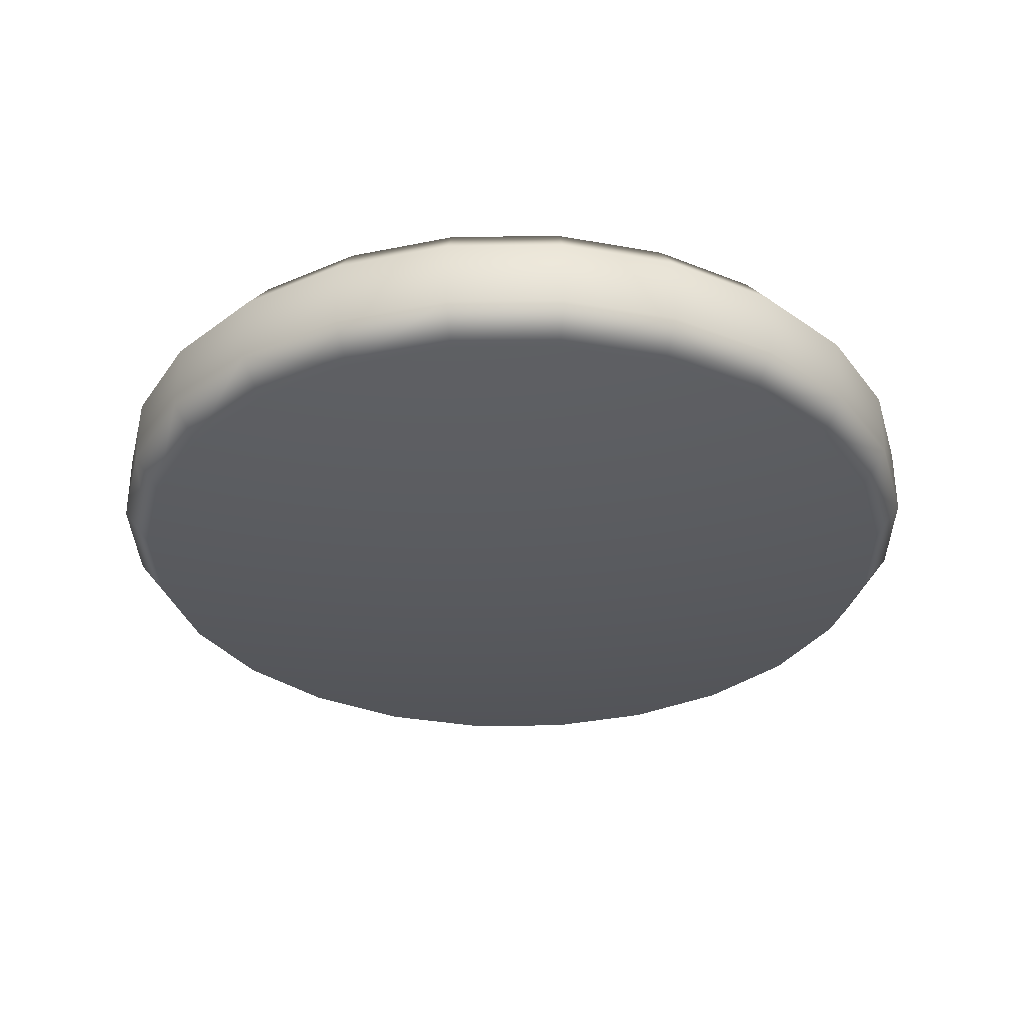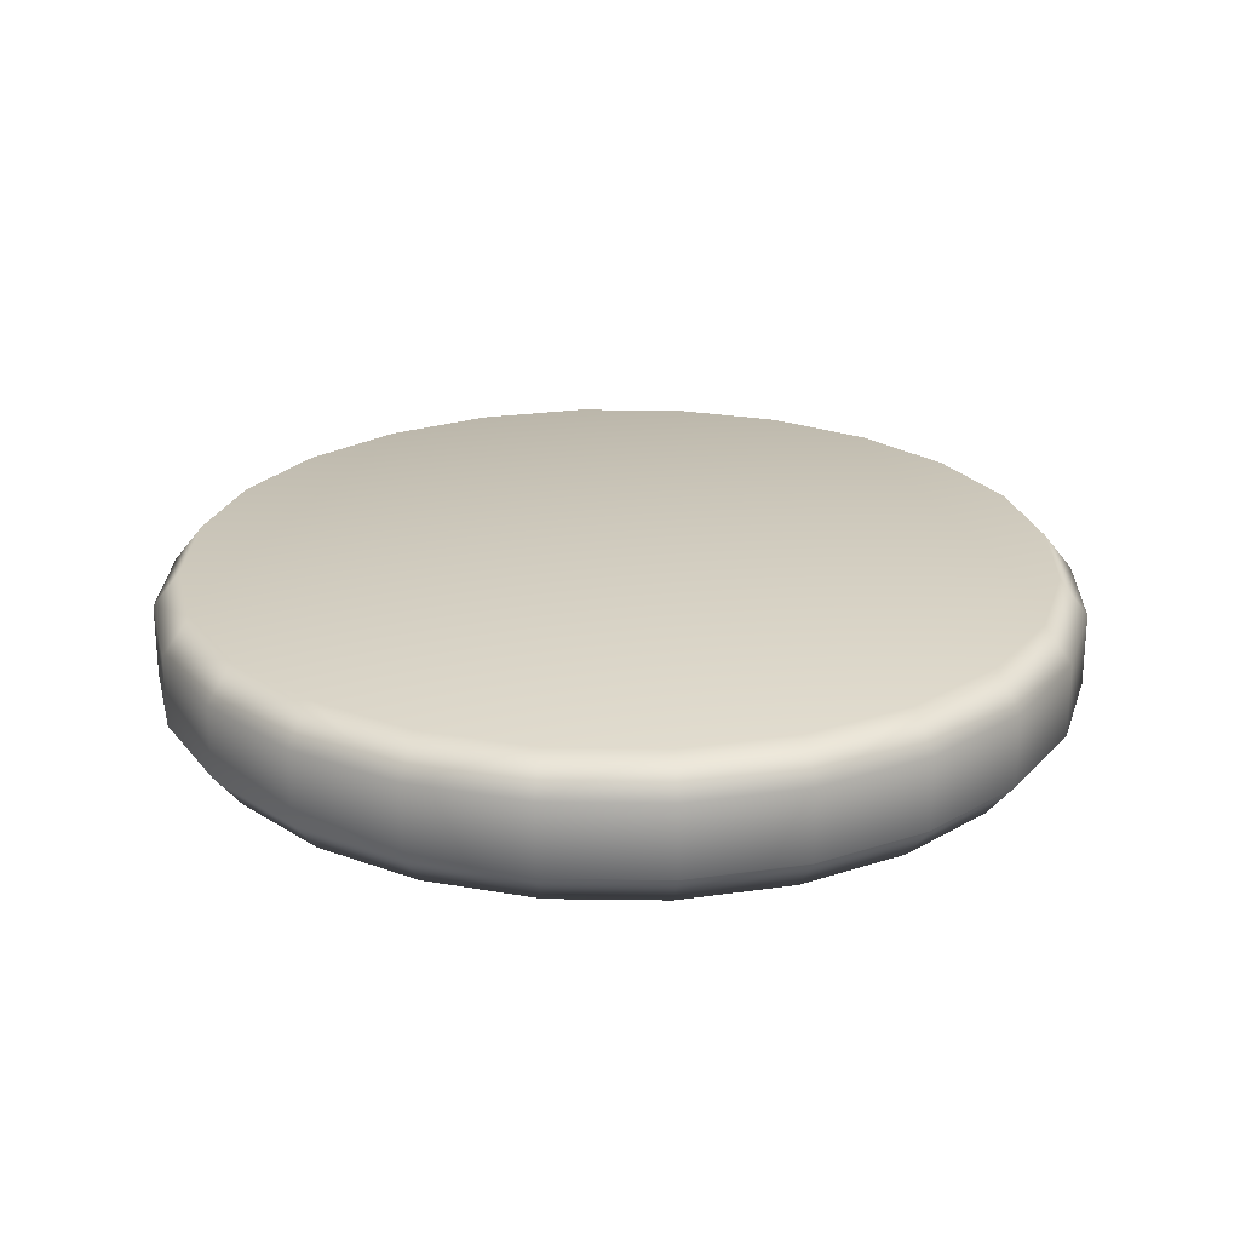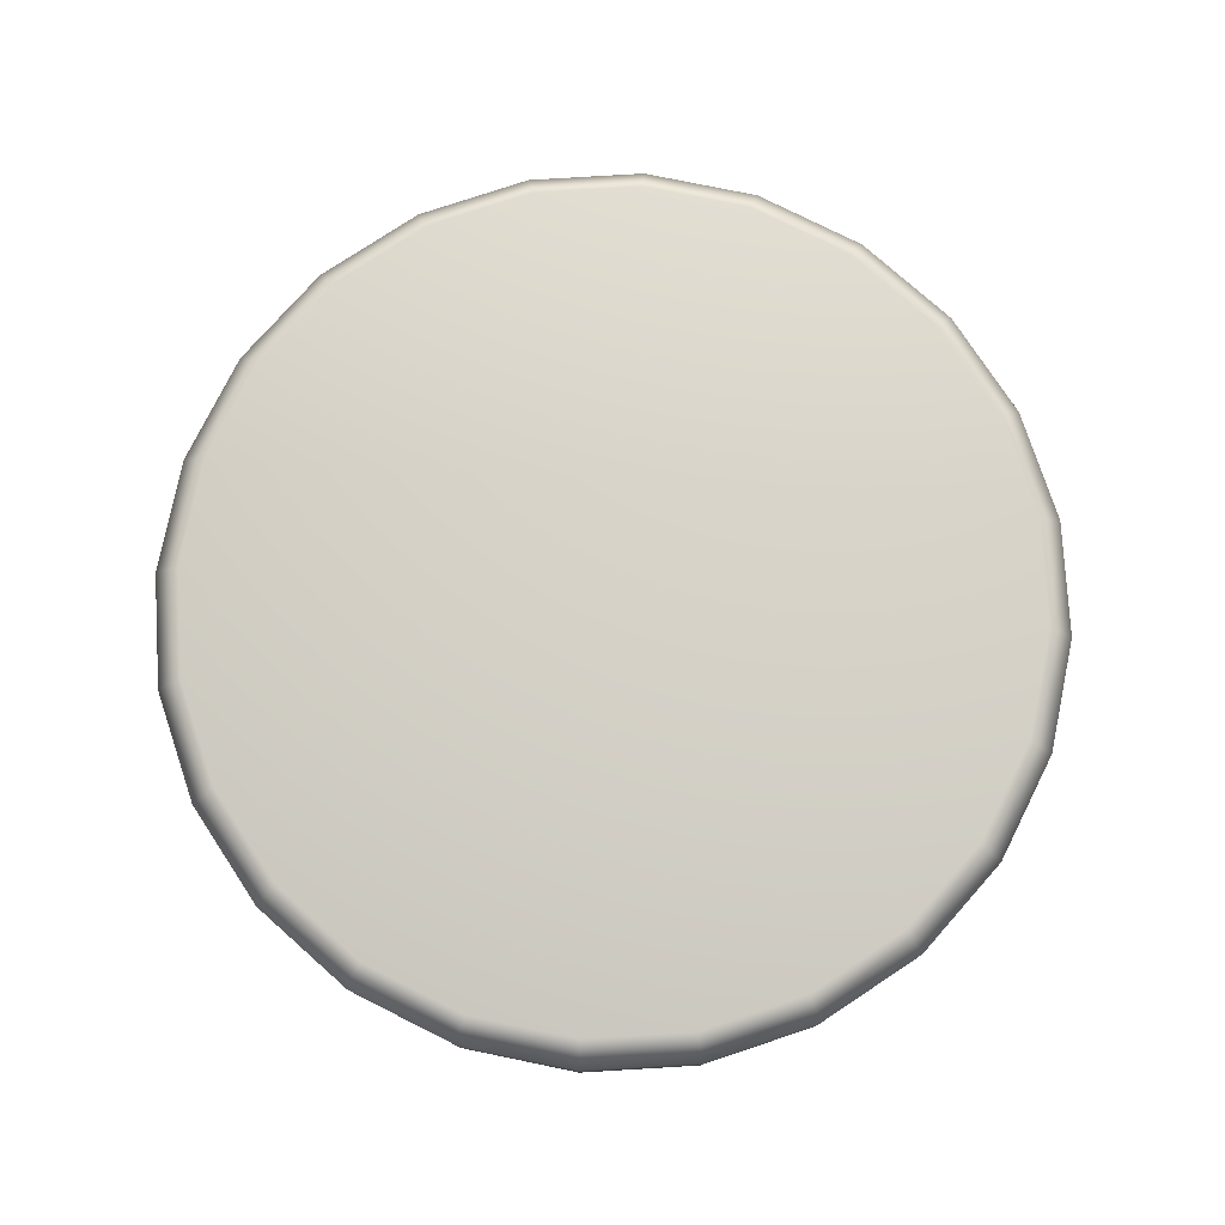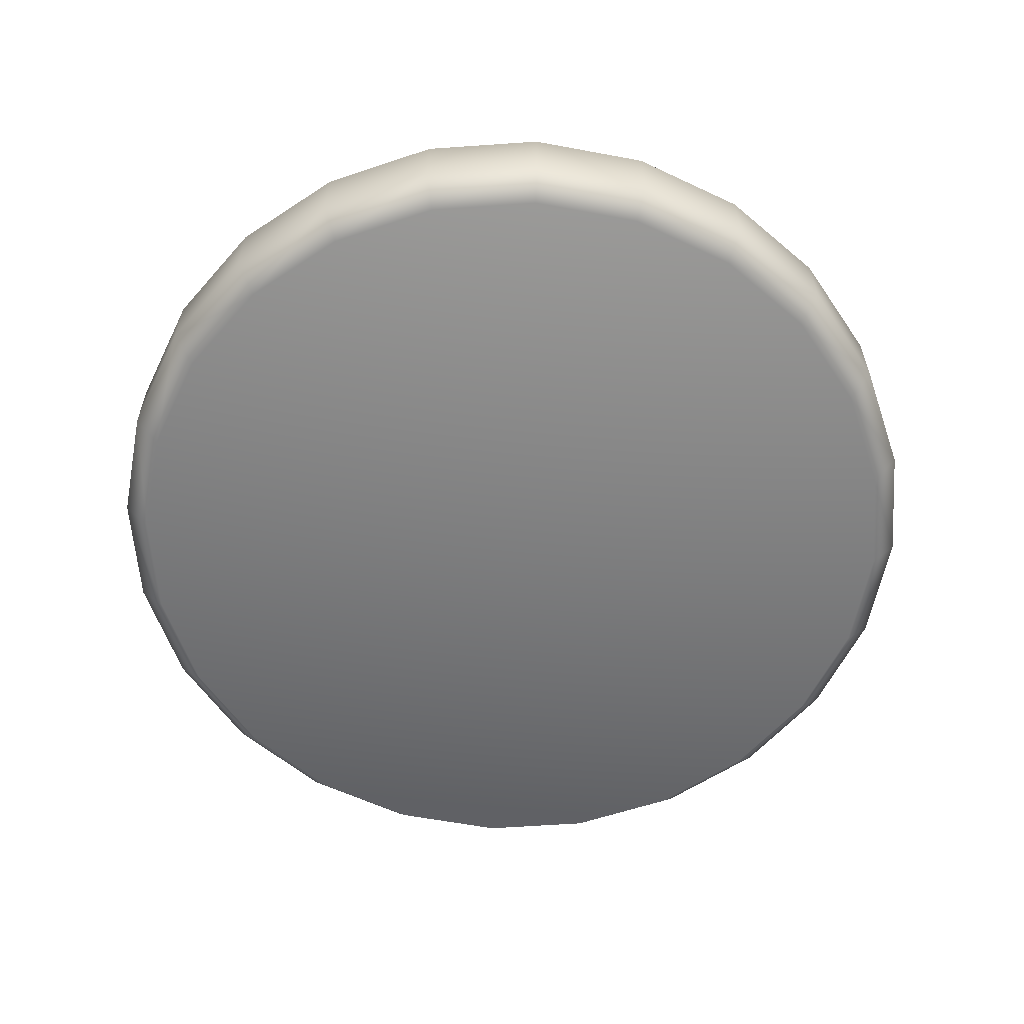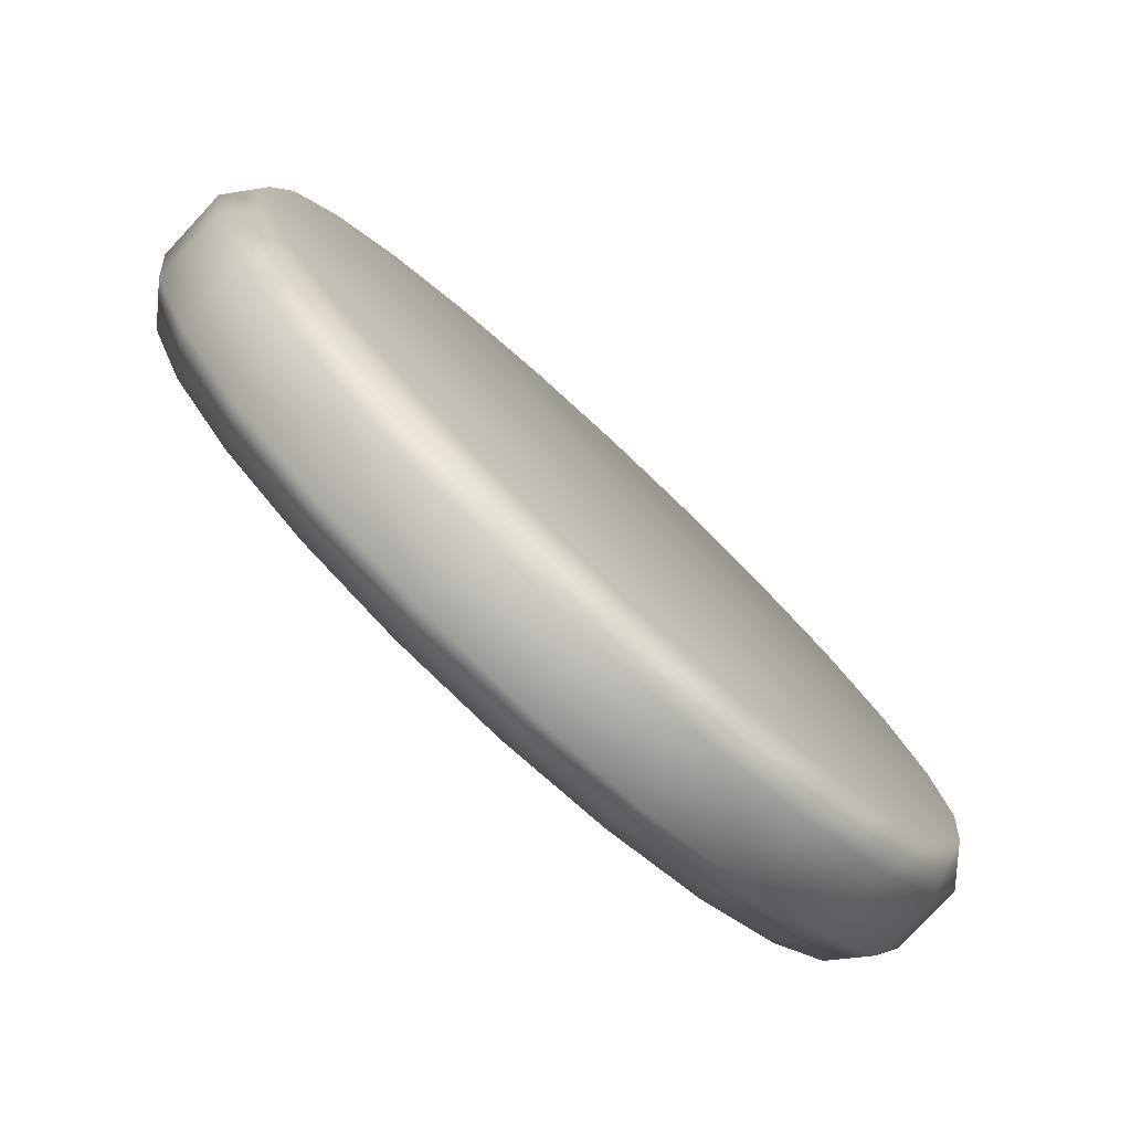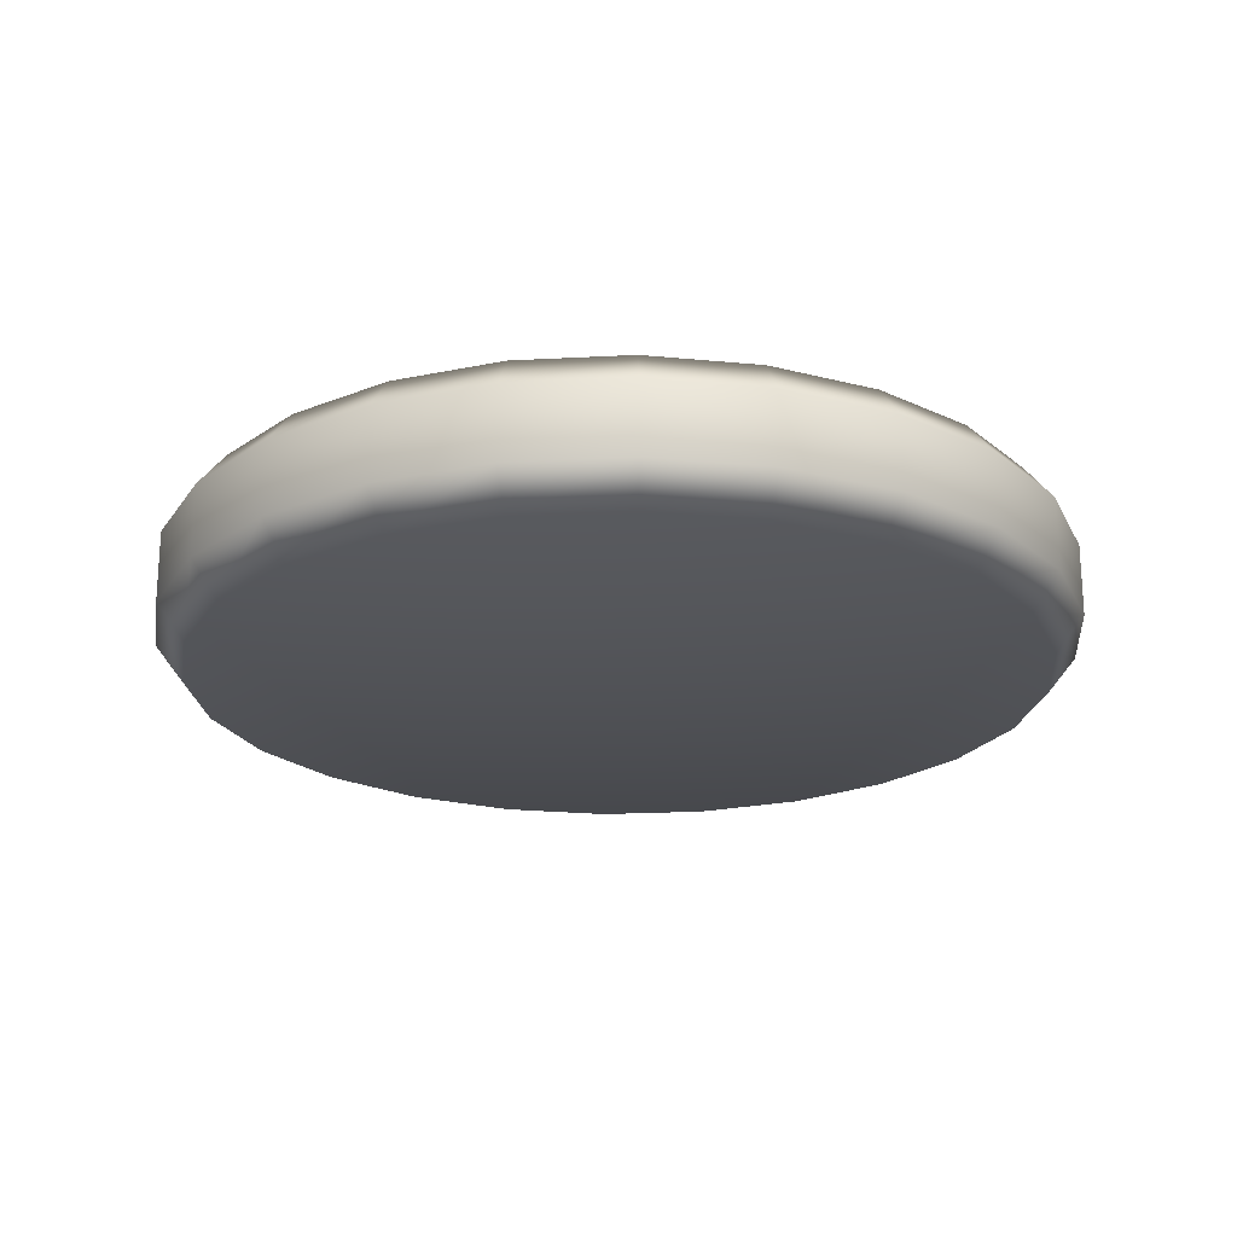
<metadata>
{"format":"obj","ext":"obj","renderer":"f3d","projection":"perspective","resolution":1024,"background":"white","views":[{"elev":-32.7,"azim":128.4,"up":"+Y"},{"elev":24.0,"azim":113.9,"up":"+Y"},{"elev":78.0,"azim":-10.9,"up":"+Y"},{"elev":-59.5,"azim":146.6,"up":"+Y"},{"elev":-79.0,"azim":-42.9,"up":"+Z"},{"elev":-21.5,"azim":-122.2,"up":"+Y"}]}
</metadata>
<code>
g ENV_S09_Coral_Piece_01h_MO
v 53.06 -4.873 30.63
v 49.72 -9.745 28.71
v 40.6 -9.745 40.6
v 43.32 -4.873 43.32
v 53.06 4.873 30.63
v 28.71 -9.745 49.72
v 43.32 4.873 43.32
v 49.72 9.745 28.71
v 40.6 9.745 40.6
v 30.63 -4.873 53.06
v 14.86 -9.745 55.46
v 30.63 4.873 53.06
v 28.71 9.745 49.72
v 15.86 -4.873 59.18
v -7.114e-05 -9.745 57.41
v 15.86 4.873 59.18
v 14.86 9.745 55.46
v -7.114e-05 -4.873 61.27
v -14.86 -9.745 55.46
v -7.114e-05 4.873 61.27
v -7.114e-05 9.745 57.41
v -15.86 -4.873 59.18
v -28.71 -9.745 49.72
v -15.86 4.873 59.18
v -14.86 9.745 55.46
v -30.63 -4.873 53.06
v -40.6 -9.745 40.6
v -30.63 4.873 53.06
v -28.71 9.745 49.72
v -43.32 -4.873 43.32
v -49.72 -9.745 28.71
v -43.32 4.873 43.32
v -40.6 9.745 40.6
v -53.06 -4.873 30.63
v -55.46 -9.745 14.86
v -53.06 4.873 30.63
v -49.72 9.745 28.71
v -59.18 -4.873 15.86
v -57.41 -9.745 -4.8e-05
v -59.18 4.873 15.86
v -55.46 9.745 14.86
v -61.27 -4.873 -4.8e-05
v -55.46 -9.745 -14.86
v -61.27 4.873 -4.8e-05
v -57.41 9.745 -4.8e-05
v -59.18 -4.873 -15.86
v -49.72 -9.745 -28.71
v -59.18 4.873 -15.86
v -55.46 9.745 -14.86
v -53.06 -4.873 -30.63
v -40.6 -9.745 -40.6
v -53.06 4.873 -30.63
v -49.72 9.745 -28.71
v -43.32 -4.873 -43.32
v -28.71 -9.745 -49.72
v -43.32 4.873 -43.32
v -40.6 9.745 -40.6
v -30.63 -4.873 -53.06
v -14.86 -9.745 -55.46
v -30.63 4.873 -53.06
v -28.71 9.745 -49.72
v -15.86 -4.873 -59.18
v -7.114e-05 -9.745 -57.41
v -15.86 4.873 -59.18
v -14.86 9.745 -55.46
v -7.114e-05 -4.873 -61.27
v 14.86 -9.745 -55.46
v -7.114e-05 4.873 -61.27
v -7.114e-05 9.745 -57.41
v 15.86 -4.873 -59.18
v 28.71 -9.745 -49.72
v 15.86 4.873 -59.18
v 14.86 9.745 -55.46
v 30.63 -4.873 -53.06
v 40.6 -9.745 -40.6
v 30.63 4.873 -53.06
v 28.71 9.745 -49.72
v 43.32 -4.873 -43.32
v 49.72 -9.745 -28.71
v 43.32 4.873 -43.32
v 40.6 9.745 -40.6
v 53.06 -4.873 -30.63
v 55.46 -9.745 -14.86
v 53.06 4.873 -30.63
v 49.72 9.745 -28.71
v 59.18 -4.873 -15.86
v 59.18 4.873 -15.86
v 55.46 9.745 -14.86
v 61.27 -4.873 -4.8e-05
v 57.41 -9.745 -4.8e-05
v 55.46 -9.745 14.86
v 61.27 4.873 -4.8e-05
v 57.41 9.745 -4.8e-05
v 55.46 9.745 14.86
v 59.18 -4.873 15.86
v 49.72 -9.745 28.71
v 53.06 -4.873 30.63
v 59.18 4.873 15.86
v 53.06 4.873 30.63
v 49.72 9.745 28.71
v 55.46 9.745 14.86
v -7.114e-05 9.745 -4.8e-05
v 57.41 9.745 -4.8e-05
v 49.72 9.745 28.71
v 55.46 9.745 -14.86
v 40.6 9.745 40.6
v 49.72 9.745 -28.71
v 28.71 9.745 49.72
v 40.6 9.745 -40.6
v 14.86 9.745 55.46
v 28.71 9.745 -49.72
v -7.114e-05 9.745 57.41
v 14.86 9.745 -55.46
v -14.86 9.745 55.46
v -7.114e-05 9.745 -57.41
v -28.71 9.745 49.72
v -14.86 9.745 -55.46
v -40.6 9.745 40.6
v -28.71 9.745 -49.72
v -49.72 9.745 28.71
v -40.6 9.745 -40.6
v -55.46 9.745 14.86
v -49.72 9.745 -28.71
v -57.41 9.745 -4.8e-05
v -55.46 9.745 -14.86
v 57.41 -9.745 -4.8e-05
v -7.114e-05 -9.745 -4.8e-05
v 55.46 -9.745 14.86
v 55.46 -9.745 -14.86
v 49.72 -9.745 28.71
v 49.72 -9.745 -28.71
v 40.6 -9.745 40.6
v 40.6 -9.745 -40.6
v 28.71 -9.745 49.72
v 28.71 -9.745 -49.72
v 14.86 -9.745 55.46
v 14.86 -9.745 -55.46
v -7.114e-05 -9.745 57.41
v -7.114e-05 -9.745 -57.41
v -14.86 -9.745 55.46
v -14.86 -9.745 -55.46
v -28.71 -9.745 49.72
v -28.71 -9.745 -49.72
v -40.6 -9.745 40.6
v -40.6 -9.745 -40.6
v -49.72 -9.745 28.71
v -49.72 -9.745 -28.71
v -55.46 -9.745 14.86
v -55.46 -9.745 -14.86
v -57.41 -9.745 -4.8e-05
g ENV_S09_Coral_Piece_01h_MO_0
f 3 2 1
f 4 3 1
f 1 5 4
f 6 3 4
f 5 7 4
f 7 5 8
f 9 7 8
f 10 6 4
f 4 7 10
f 11 6 10
f 12 7 9
f 7 12 10
f 13 12 9
f 14 11 10
f 10 12 14
f 15 11 14
f 16 12 13
f 12 16 14
f 17 16 13
f 18 15 14
f 14 16 18
f 19 15 18
f 20 16 17
f 16 20 18
f 21 20 17
f 22 19 18
f 18 20 22
f 23 19 22
f 24 20 21
f 20 24 22
f 25 24 21
f 26 23 22
f 22 24 26
f 27 23 26
f 28 24 25
f 24 28 26
f 29 28 25
f 30 27 26
f 26 28 30
f 31 27 30
f 32 28 29
f 28 32 30
f 33 32 29
f 34 31 30
f 30 32 34
f 35 31 34
f 36 32 33
f 32 36 34
f 37 36 33
f 38 35 34
f 34 36 38
f 39 35 38
f 40 36 37
f 36 40 38
f 41 40 37
f 42 39 38
f 38 40 42
f 43 39 42
f 44 40 41
f 40 44 42
f 45 44 41
f 46 43 42
f 42 44 46
f 47 43 46
f 48 44 45
f 44 48 46
f 49 48 45
f 50 47 46
f 46 48 50
f 51 47 50
f 52 48 49
f 48 52 50
f 53 52 49
f 54 51 50
f 50 52 54
f 55 51 54
f 56 52 53
f 52 56 54
f 57 56 53
f 58 55 54
f 54 56 58
f 59 55 58
f 60 56 57
f 56 60 58
f 61 60 57
f 62 59 58
f 58 60 62
f 63 59 62
f 64 60 61
f 60 64 62
f 65 64 61
f 66 63 62
f 62 64 66
f 67 63 66
f 68 64 65
f 64 68 66
f 69 68 65
f 70 67 66
f 66 68 70
f 71 67 70
f 72 68 69
f 68 72 70
f 73 72 69
f 74 71 70
f 70 72 74
f 75 71 74
f 76 72 73
f 72 76 74
f 77 76 73
f 78 75 74
f 74 76 78
f 79 75 78
f 80 76 77
f 76 80 78
f 81 80 77
f 82 79 78
f 78 80 82
f 83 79 82
f 84 80 81
f 80 84 82
f 85 84 81
f 86 83 82
f 82 84 86
f 87 84 85
f 84 87 86
f 88 87 85
f 83 86 89
f 86 87 89
f 90 83 89
f 91 90 89
f 87 88 92
f 87 92 89
f 88 93 92
f 93 94 92
f 95 91 89
f 89 92 95
f 96 91 95
f 97 96 95
f 92 98 95
f 95 98 97
f 94 98 92
f 98 99 97
f 99 98 94
f 100 99 94
f 103 102 101
f 101 102 104
f 105 102 103
f 104 102 106
f 107 102 105
f 106 102 108
f 109 102 107
f 108 102 110
f 111 102 109
f 110 102 112
f 113 102 111
f 112 102 114
f 115 102 113
f 114 102 116
f 117 102 115
f 116 102 118
f 119 102 117
f 118 102 120
f 121 102 119
f 120 102 122
f 123 102 121
f 122 102 124
f 125 102 123
f 124 102 125
f 128 127 126
f 126 127 129
f 130 127 128
f 129 127 131
f 132 127 130
f 131 127 133
f 134 127 132
f 133 127 135
f 136 127 134
f 135 127 137
f 138 127 136
f 137 127 139
f 140 127 138
f 139 127 141
f 142 127 140
f 141 127 143
f 144 127 142
f 143 127 145
f 146 127 144
f 145 127 147
f 148 127 146
f 147 127 149
f 150 127 148
f 149 127 150

</code>
